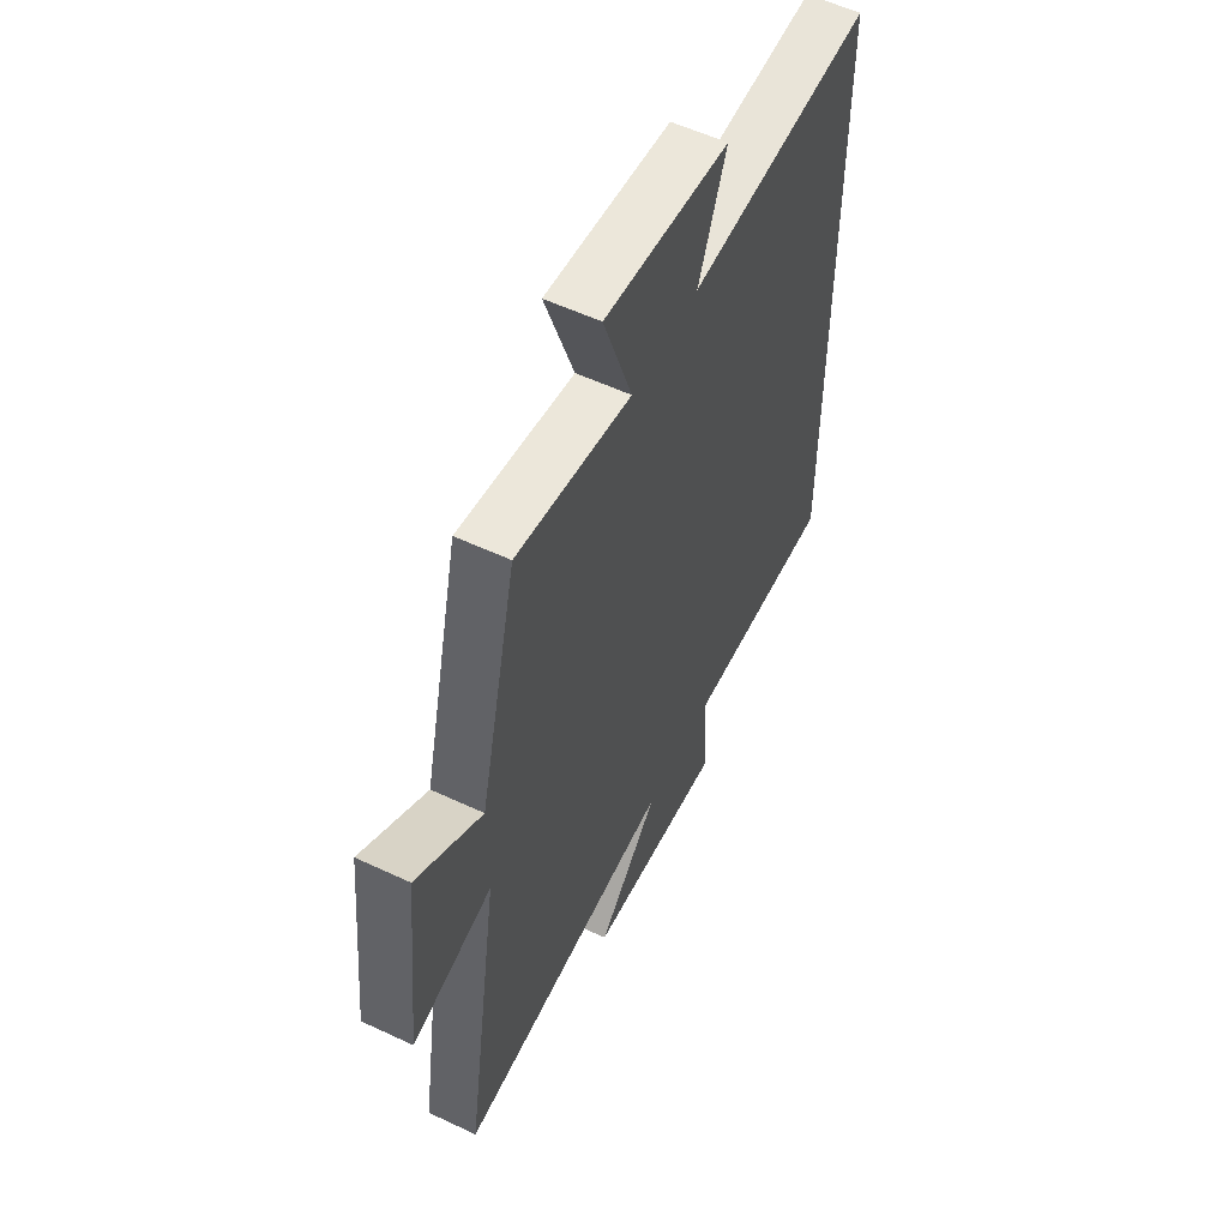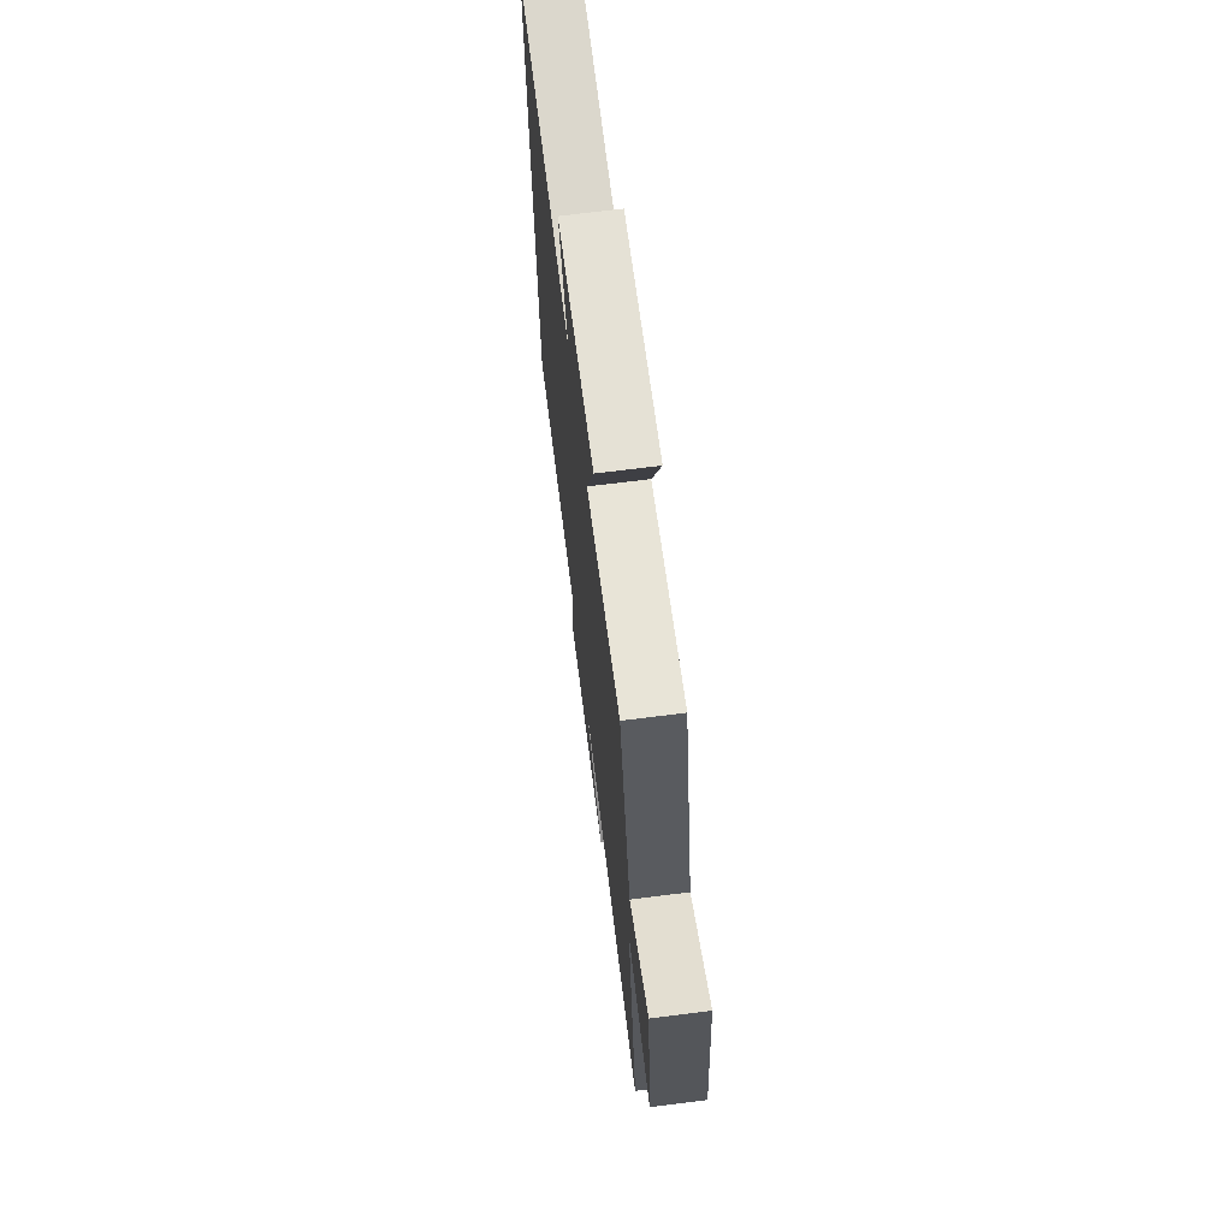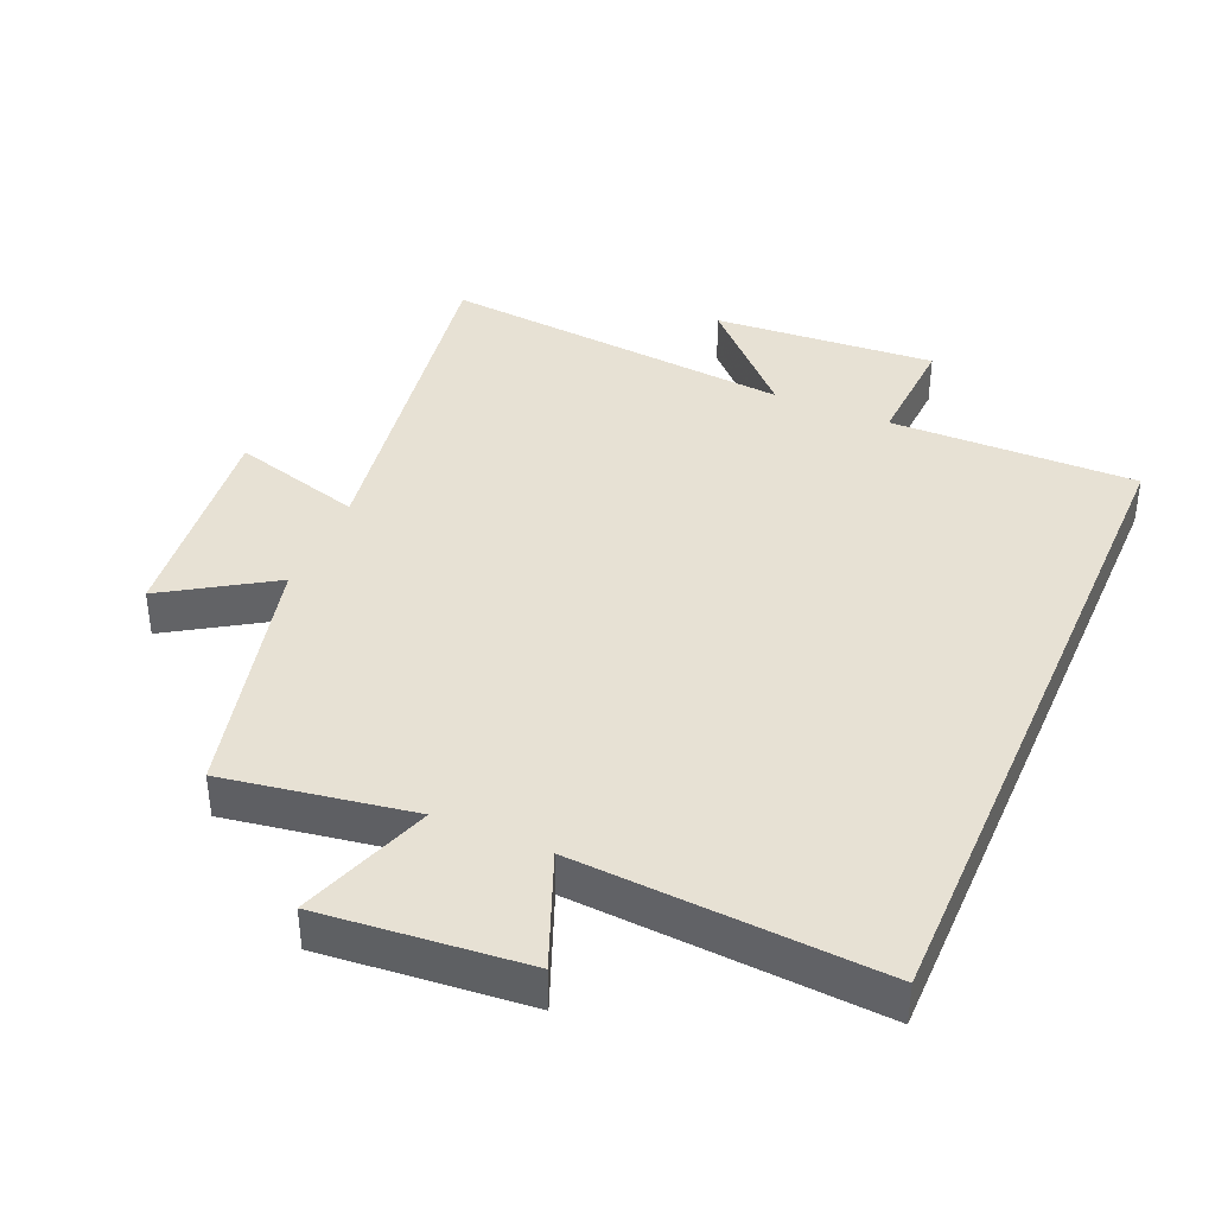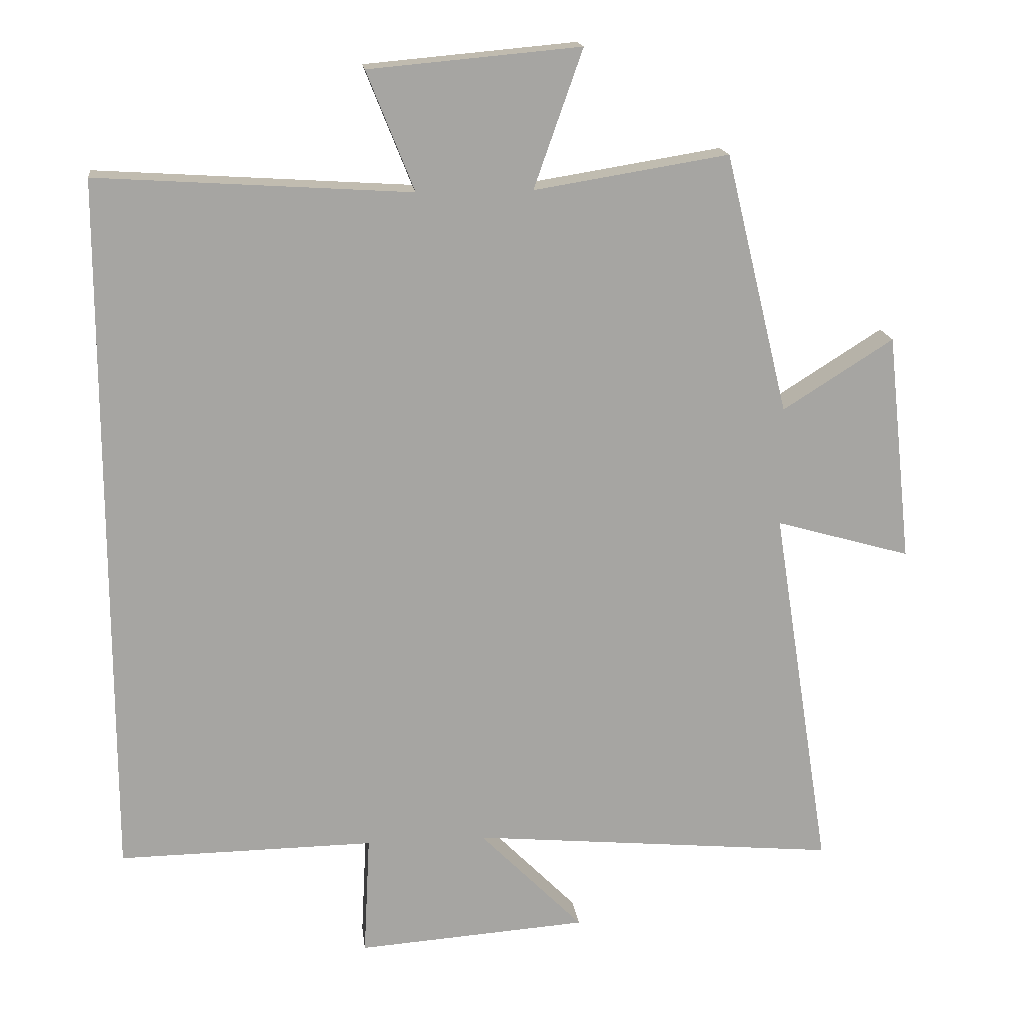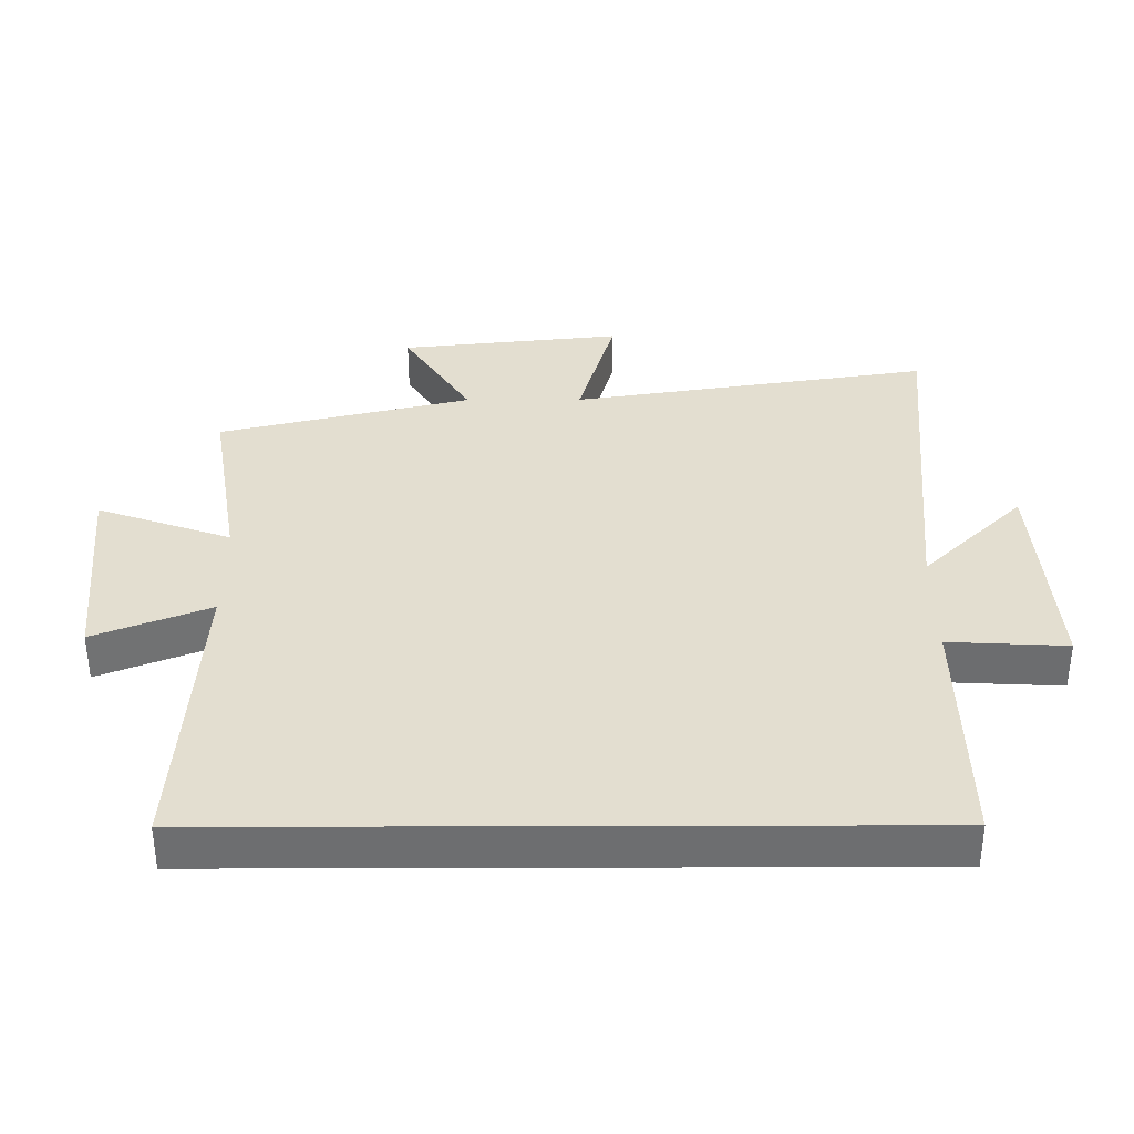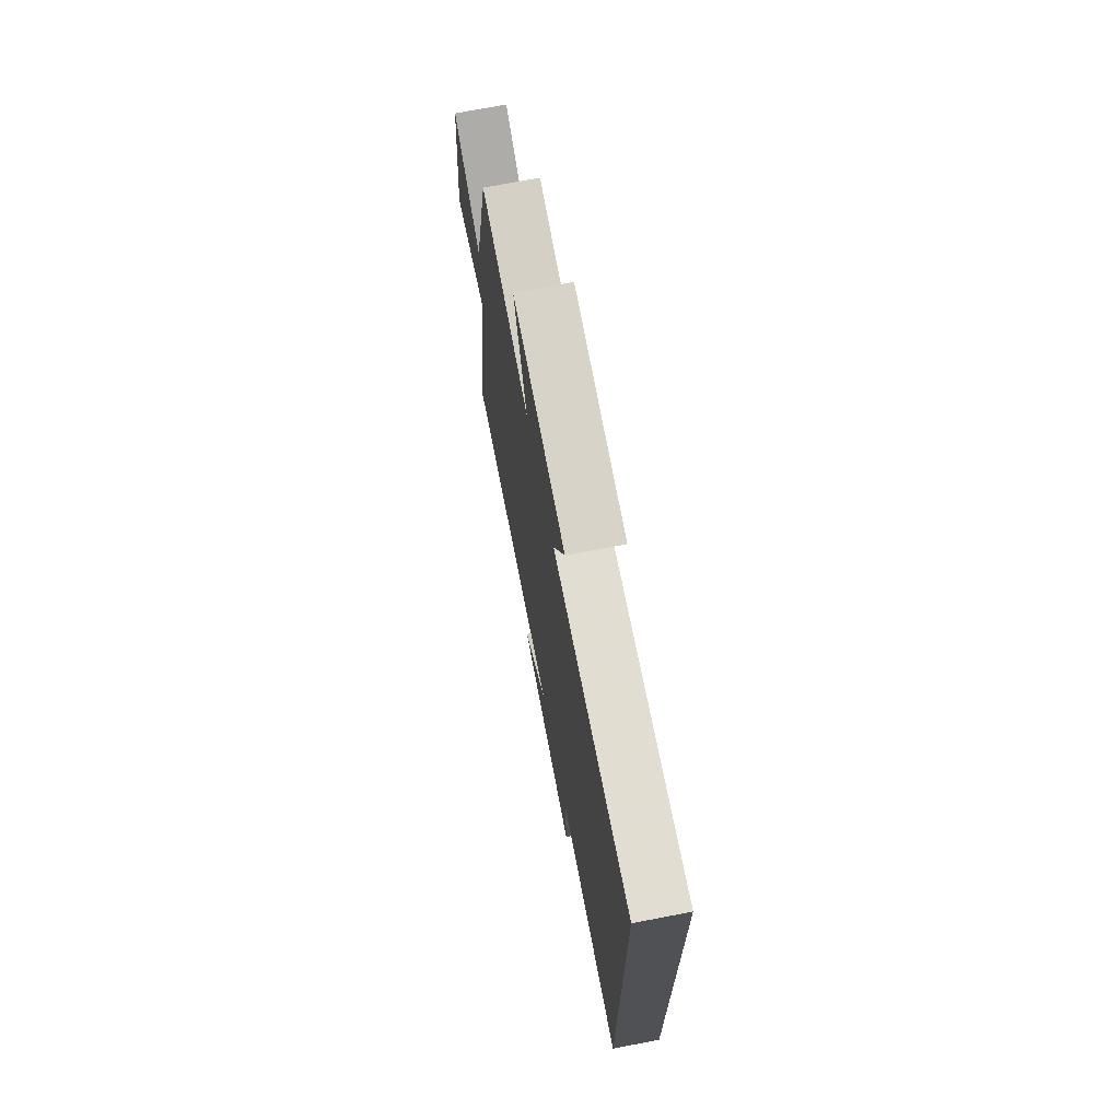
<metadata>
{"format":"obj","ext":"obj","renderer":"f3d","projection":"perspective","resolution":1024,"background":"white","views":[{"elev":56.0,"azim":-63.8,"up":"+Z"},{"elev":69.8,"azim":-97.2,"up":"+Z"},{"elev":39.5,"azim":23.3,"up":"+Y"},{"elev":16.6,"azim":173.3,"up":"+Z"},{"elev":35.8,"azim":89.8,"up":"+Y"},{"elev":71.7,"azim":79.1,"up":"+Z"}]}
</metadata>
<code>
v -0.408 0.07 0.546
v -0.125 0.07 0.5
v -0.196 0.07 0.701
v 0.112 0.07 0.673
v 0.043 0.07 0.5
v 0.5 0.07 0.529
v 0.5 0.07 -0.505
v 0.127 0.07 -0.5
v 0.136 0.07 -0.677
v -0.2 0.07 -0.653
v -0.049 0.07 -0.5
v -0.585 0.07 -0.55
v -0.5 0.07 -0.009
v -0.697 0.07 -0.065
v -0.661 0.07 0.269
v -0.5 0.07 0.167
v -0.408 0 0.546
v -0.125 0 0.5
v -0.196 0 0.701
v 0.112 0 0.673
v 0.043 0 0.5
v 0.5 0 0.529
v 0.5 0 -0.505
v 0.127 0 -0.5
v 0.136 0 -0.677
v -0.2 0 -0.653
v -0.049 0 -0.5
v -0.585 0 -0.55
v -0.5 0 -0.009
v -0.697 0 -0.065
v -0.661 0 0.269
v -0.5 0 0.167
f 13 14 15 16
f 13 16 1 2
f 11 12 13 2
f 8 9 10 11
f 8 11 2
f 5 6 7 8
f 5 8 2
f 2 3 4 5
f 32 31 30 29
f 18 17 32 29
f 18 29 28 27
f 27 26 25 24
f 18 27 24
f 24 23 22 21
f 18 24 21
f 21 20 19 18
f 1 17 18 2
f 2 18 19 3
f 3 19 20 4
f 4 20 21 5
f 5 21 22 6
f 6 22 23 7
f 7 23 24 8
f 8 24 25 9
f 9 25 26 10
f 10 26 27 11
f 11 27 28 12
f 12 28 29 13
f 13 29 30 14
f 14 30 31 15
f 15 31 32 16
f 16 32 17 1

</code>
